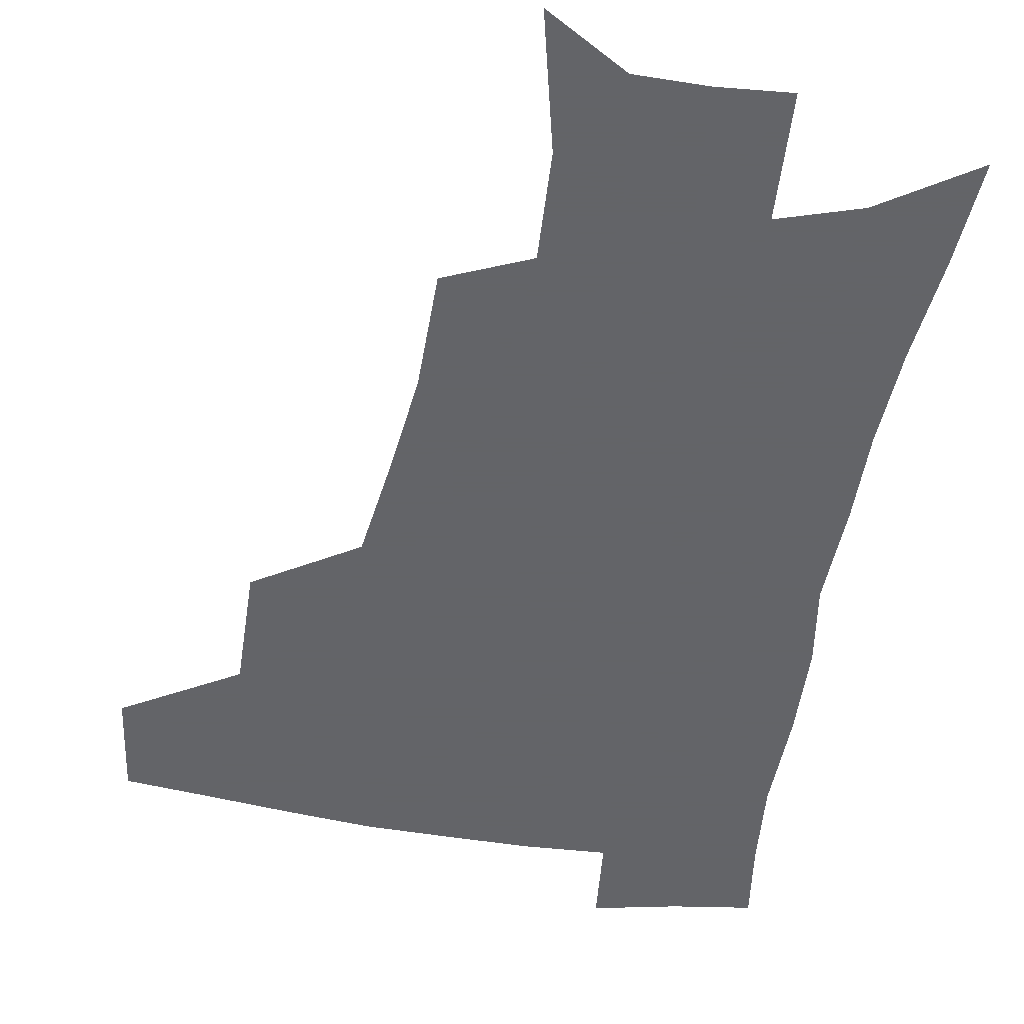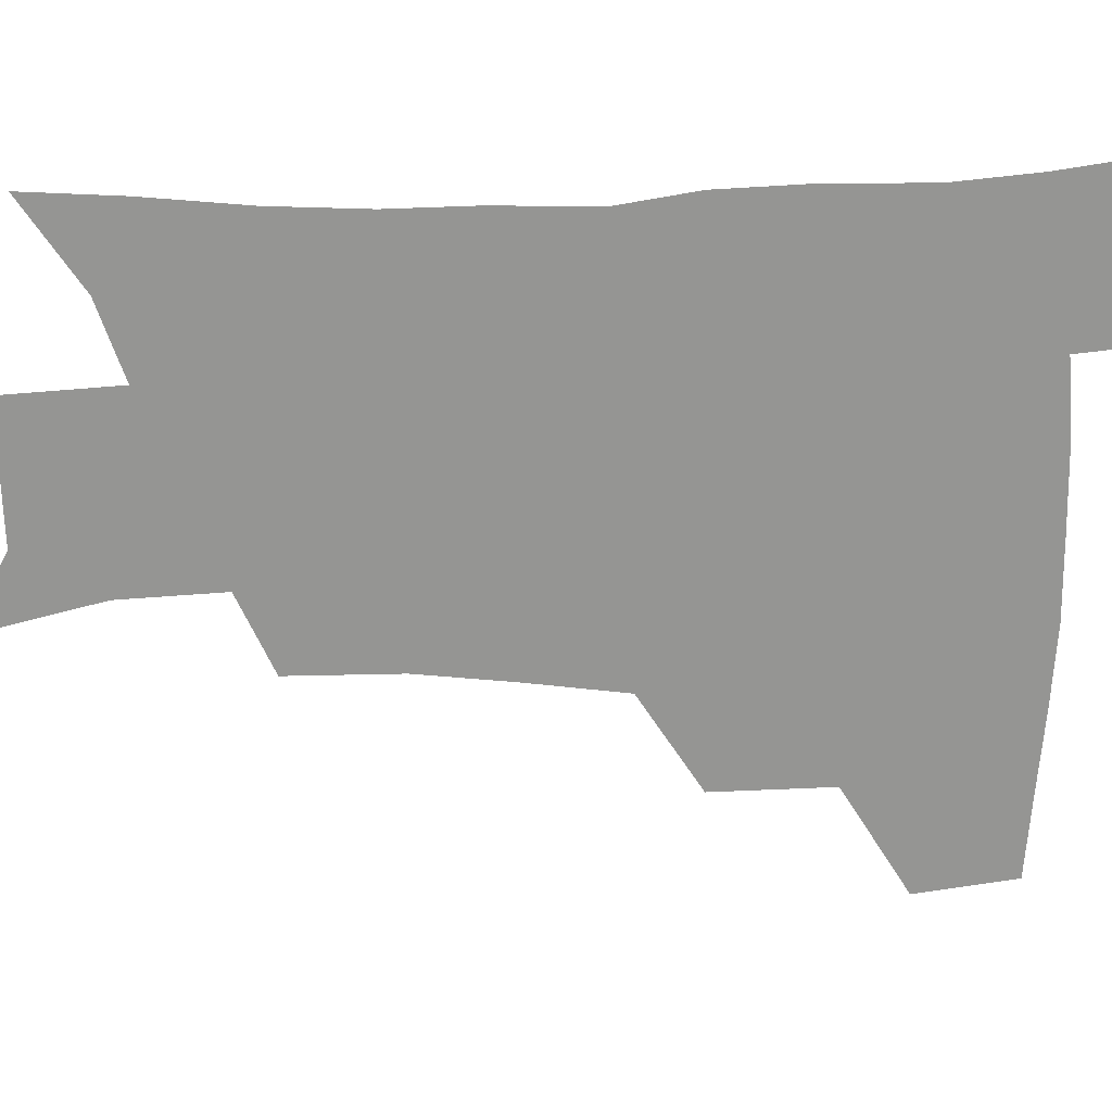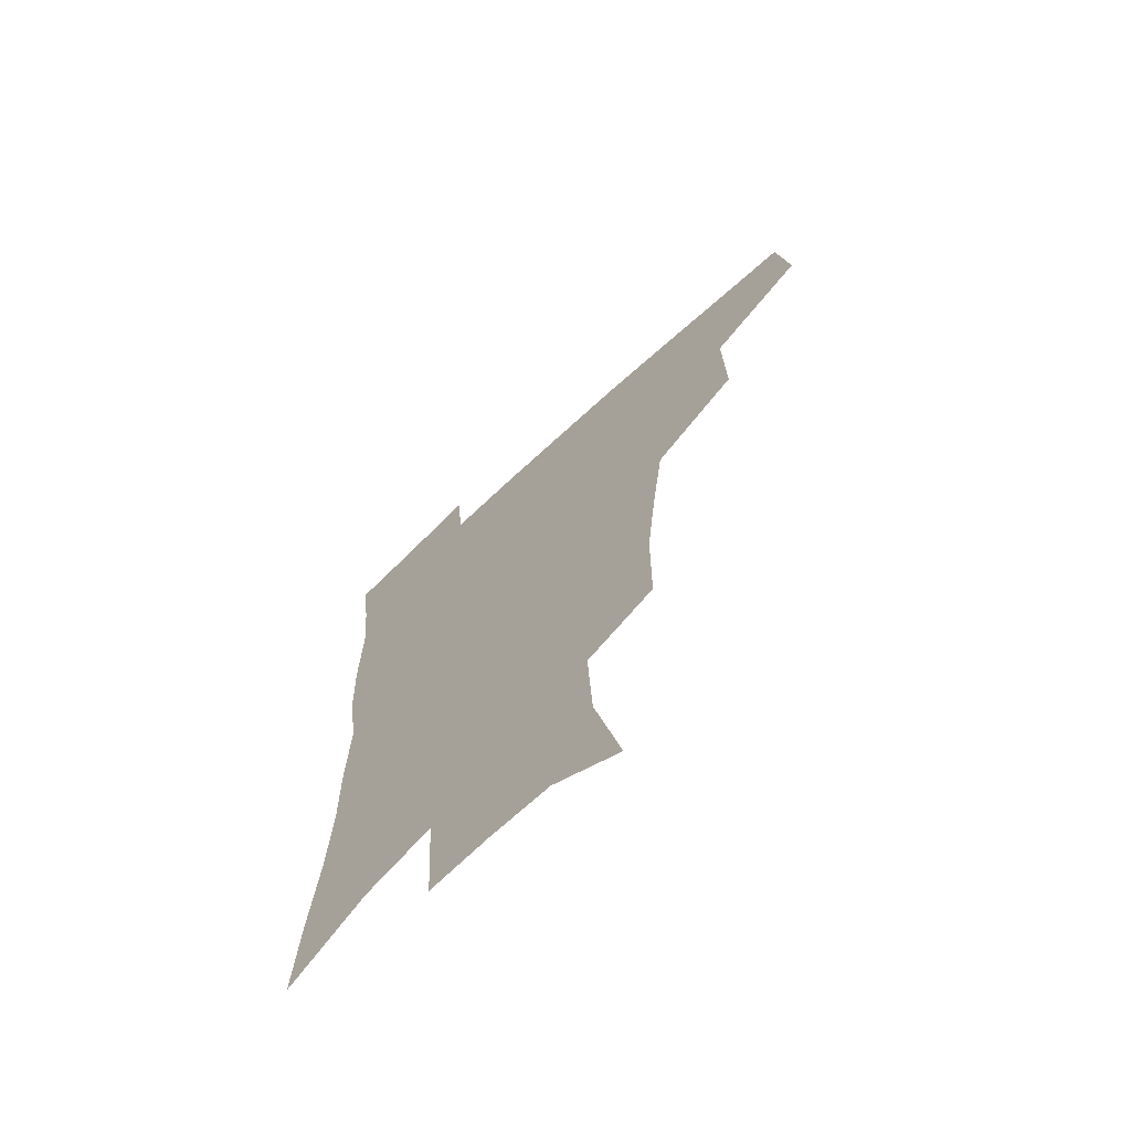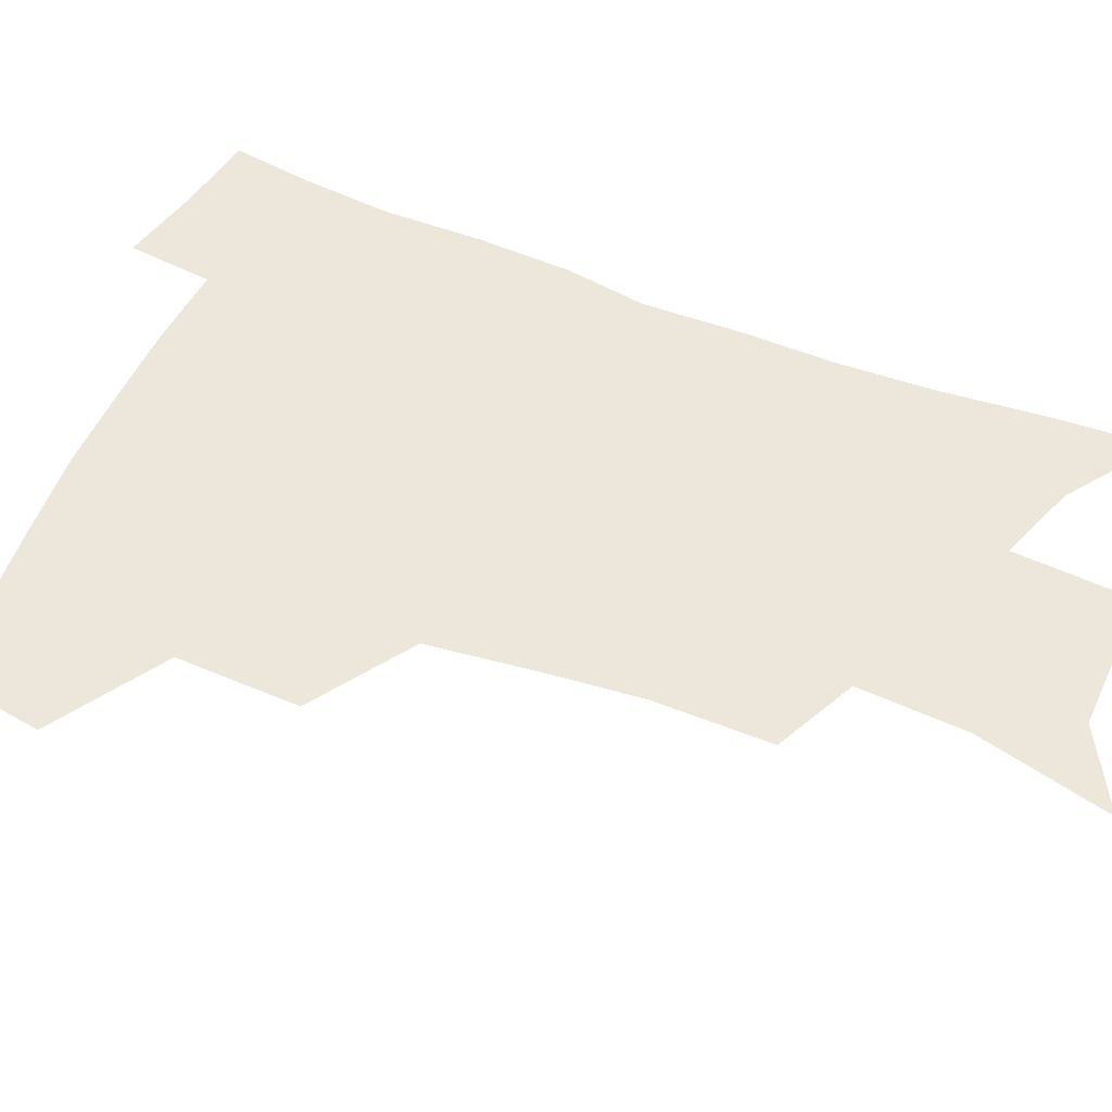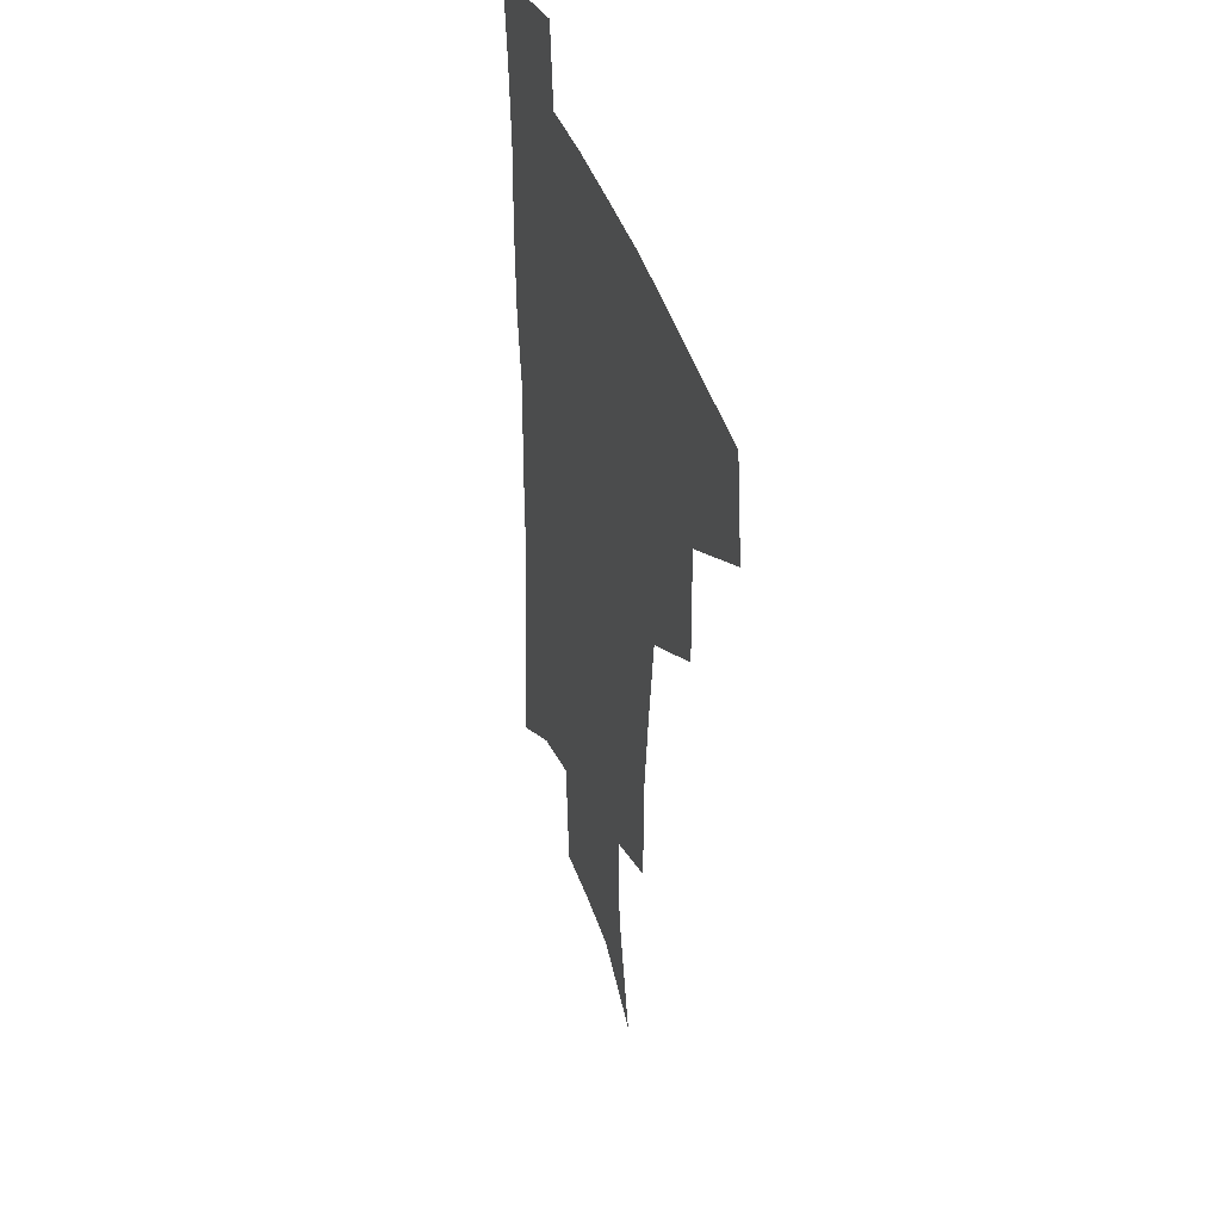
<metadata>
{"format":"obj","ext":"obj","renderer":"f3d","projection":"perspective","resolution":1024,"background":"white","views":[{"elev":-51.3,"azim":-9.8,"up":"+Z"},{"elev":-67.3,"azim":91.4,"up":"+Z"},{"elev":-68.6,"azim":-137.0,"up":"+Y"},{"elev":50.9,"azim":-66.0,"up":"+Z"},{"elev":39.7,"azim":-106.9,"up":"+Y"}]}
</metadata>
<code>
v 481.3 441.4 0
v 486.1 476.1 0
v 518.9 377.1 0
v 519.7 418.6 0
v 518.3 450 0
v 515.6 478.9 0
v 561.7 247.8 0
v 561.5 287.2 0
v 557.8 320.4 0
v 553.1 355.8 0
v 548.8 388.7 0
v 549.4 424.7 0
v 547.7 453.4 0
v 544.4 481.9 0
v 577.1 153.5 0
v 588 199.1 0
v 589.8 235.6 0
v 587.6 271.2 0
v 585.7 305.4 0
v 582.5 336.4 0
v 579.8 368.6 0
v 578.6 400.6 0
v 577.4 428.9 0
v 576.7 456 0
v 573.2 484.3 0
v 604.9 169.8 0
v 611.6 212.1 0
v 611.1 245.1 0
v 609.9 281.4 0
v 608.1 312 0
v 606.1 342.8 0
v 604.6 373.3 0
v 604.1 403.8 0
v 603.6 430.3 0
v 603.4 457.4 0
v 602.5 484.7 0
v 629.1 169.8 0
v 633.5 215.6 0
v 632.9 250.4 0
v 631.7 281.8 0
v 630.3 315 0
v 629.3 345.7 0
v 628.7 375.8 0
v 628.8 404.5 0
v 629.4 430.9 0
v 630.3 457.7 0
v 630.4 484.8 0
v 653.6 167.7 0
v 656 210.3 0
v 655 247.9 0
v 653.6 282 0
v 653 312.2 0
v 652.5 343.3 0
v 652.7 373.1 0
v 653.3 402.1 0
v 654.7 429.5 0
v 656.4 456.9 0
v 658.7 483.3 0
v 661.6 512.6 0
v 683.3 201.6 0
v 679.8 239.1 0
v 677.4 273.7 0
v 675.7 306.9 0
v 677.4 334.7 0
v 677.2 366.3 0
v 678.6 395.7 0
v 680.3 424.9 0
v 682.1 453.9 0
v 685.2 480.3 0
v 690 506.7 0
v 714.6 181.1 0
v 712.3 215.7 0
v 708.6 251.7 0
v 706.9 285 0
v 707.2 315.7 0
v 706 350 0
v 710.2 378.2 0
v 711.3 410.3 0
v 710.6 445.2 0
v 713.1 474.8 0
v 717 502.8 0
f 4 5 1
f 1 5 2
f 5 6 2
f 10 11 3
f 3 11 4
f 11 12 4
f 4 12 5
f 12 13 5
f 5 13 6
f 13 14 6
f 17 18 7
f 7 18 8
f 18 19 8
f 8 19 9
f 19 20 9
f 9 20 10
f 20 21 10
f 10 21 11
f 21 22 11
f 11 22 12
f 22 23 12
f 12 23 13
f 23 24 13
f 13 24 14
f 24 25 14
f 15 26 16
f 26 27 16
f 16 27 17
f 27 28 17
f 17 28 18
f 28 29 18
f 18 29 19
f 29 30 19
f 19 30 20
f 30 31 20
f 20 31 21
f 31 32 21
f 21 32 22
f 32 33 22
f 22 33 23
f 33 34 23
f 23 34 24
f 34 35 24
f 24 35 25
f 35 36 25
f 26 37 27
f 37 38 27
f 27 38 28
f 38 39 28
f 28 39 29
f 39 40 29
f 29 40 30
f 40 41 30
f 30 41 31
f 41 42 31
f 31 42 32
f 42 43 32
f 32 43 33
f 43 44 33
f 33 44 34
f 44 45 34
f 34 45 35
f 45 46 35
f 35 46 36
f 46 47 36
f 37 48 38
f 48 49 38
f 38 49 39
f 49 50 39
f 39 50 40
f 50 51 40
f 40 51 41
f 51 52 41
f 41 52 42
f 52 53 42
f 42 53 43
f 53 54 43
f 43 54 44
f 54 55 44
f 44 55 45
f 55 56 45
f 45 56 46
f 56 57 46
f 46 57 47
f 57 58 47
f 49 60 50
f 60 61 50
f 50 61 51
f 61 62 51
f 51 62 52
f 62 63 52
f 52 63 53
f 63 64 53
f 53 64 54
f 64 65 54
f 54 65 55
f 65 66 55
f 55 66 56
f 66 67 56
f 56 67 57
f 67 68 57
f 57 68 58
f 68 69 58
f 58 69 59
f 69 70 59
f 60 71 61
f 71 72 61
f 61 72 62
f 72 73 62
f 62 73 63
f 73 74 63
f 63 74 64
f 74 75 64
f 64 75 65
f 75 76 65
f 65 76 66
f 76 77 66
f 66 77 67
f 77 78 67
f 67 78 68
f 78 79 68
f 68 79 69
f 79 80 69
f 69 80 70
f 80 81 70

</code>
